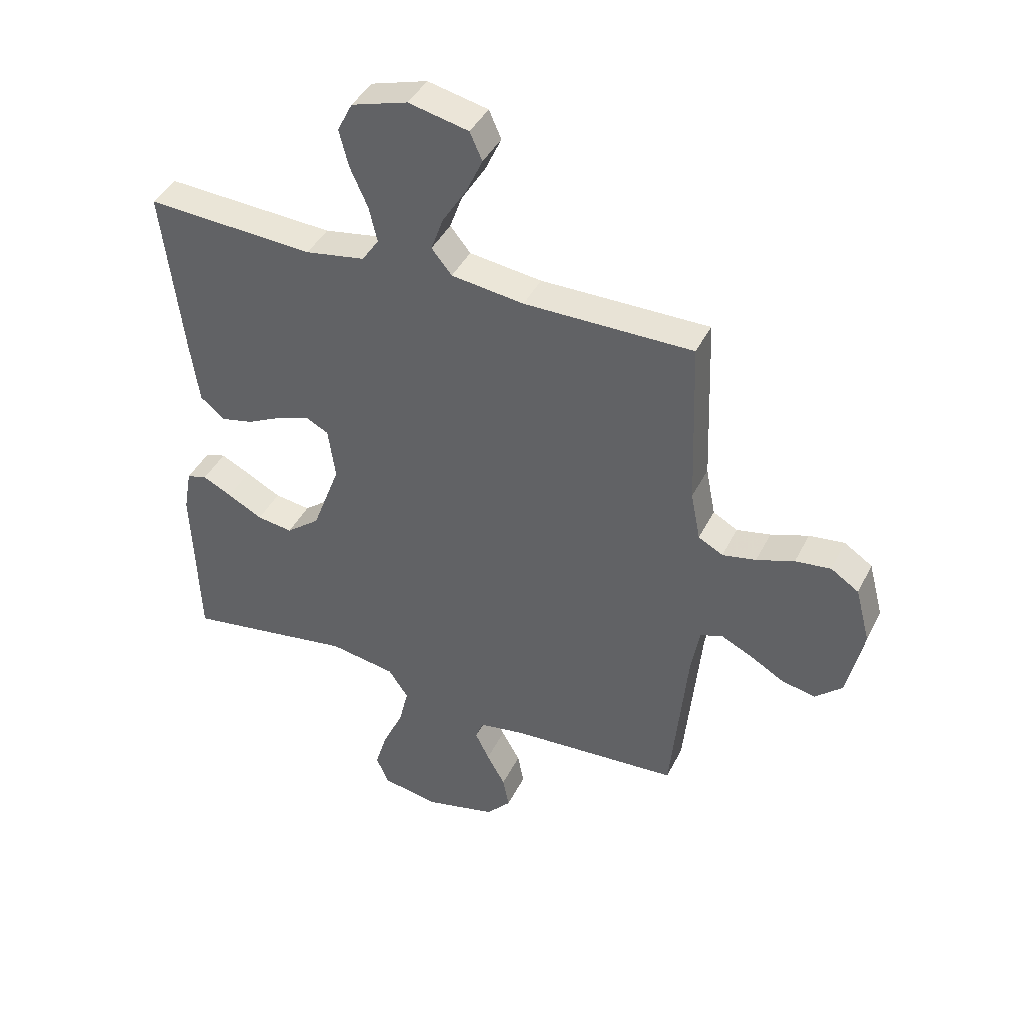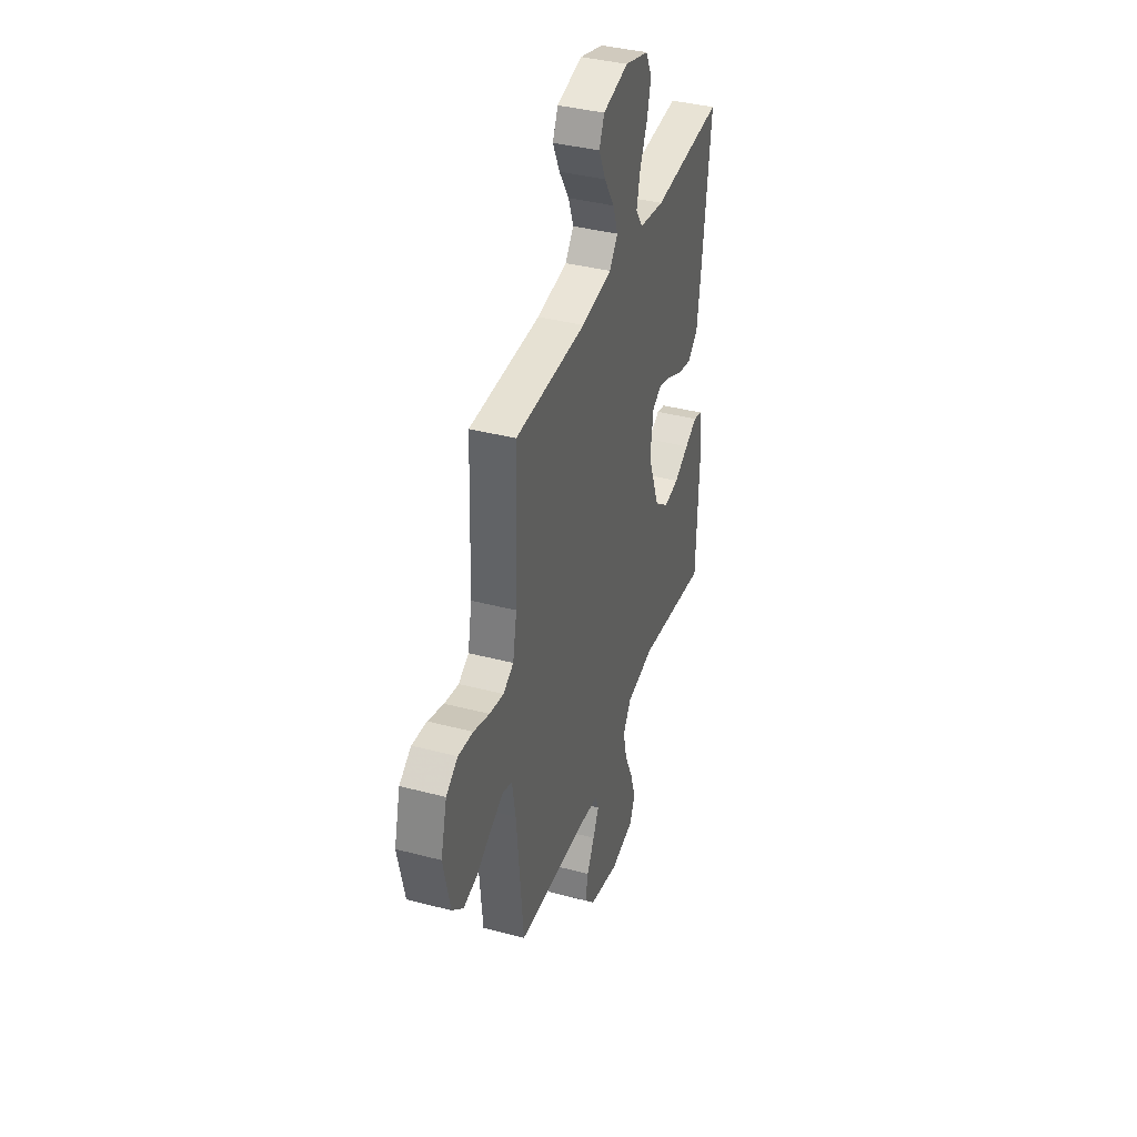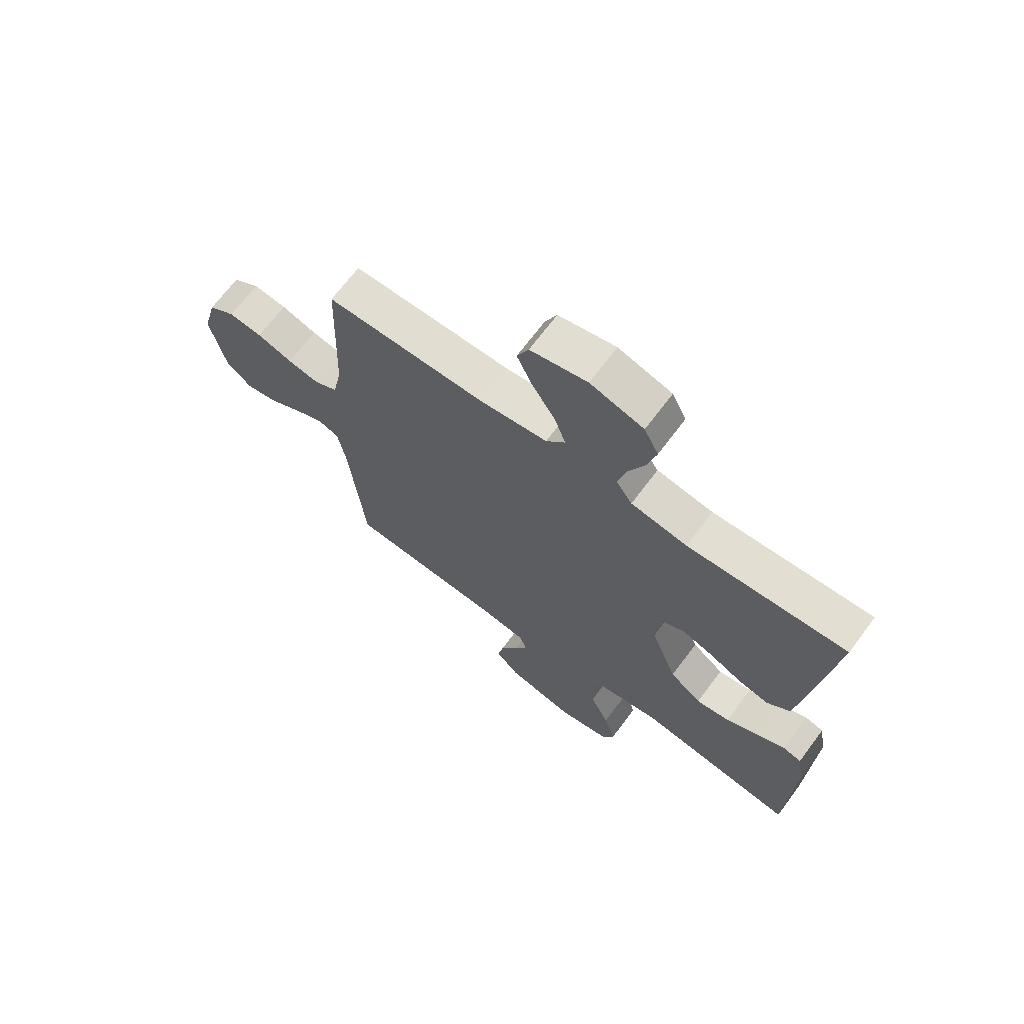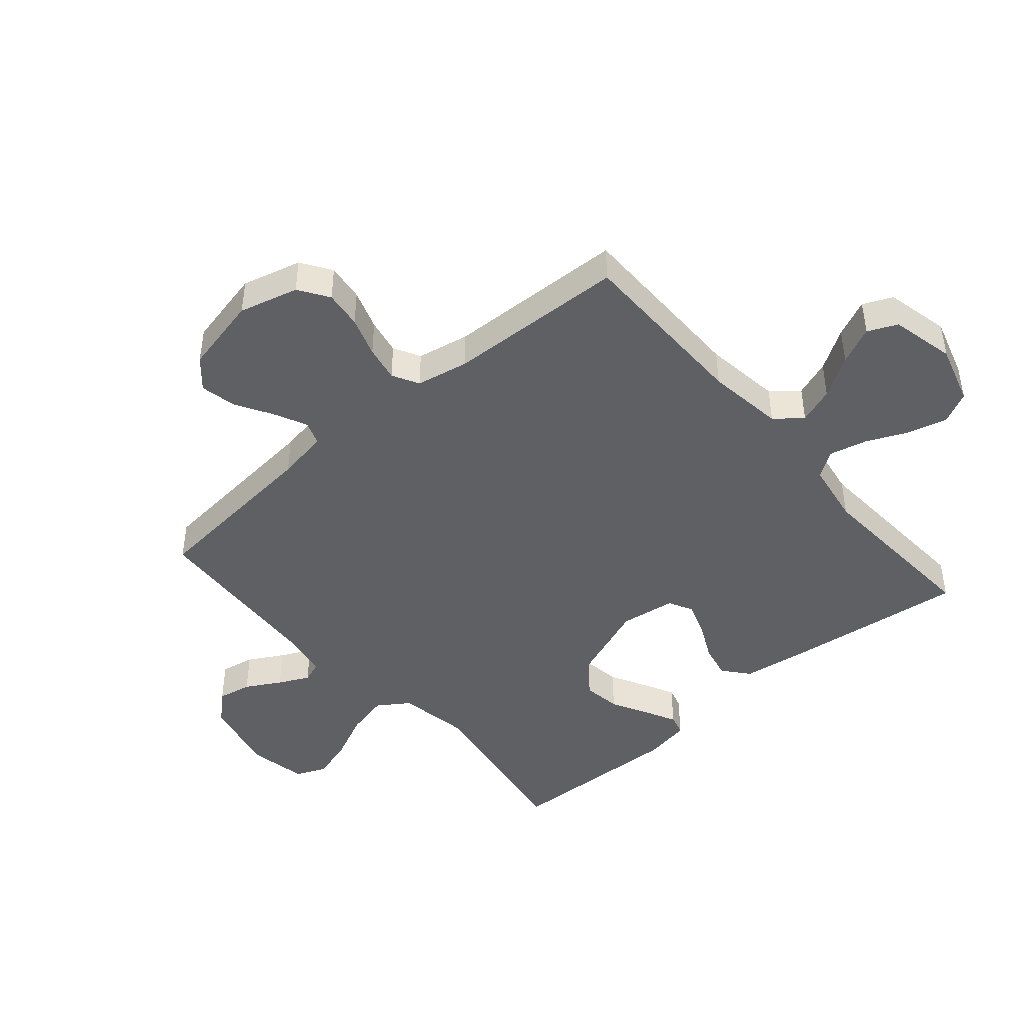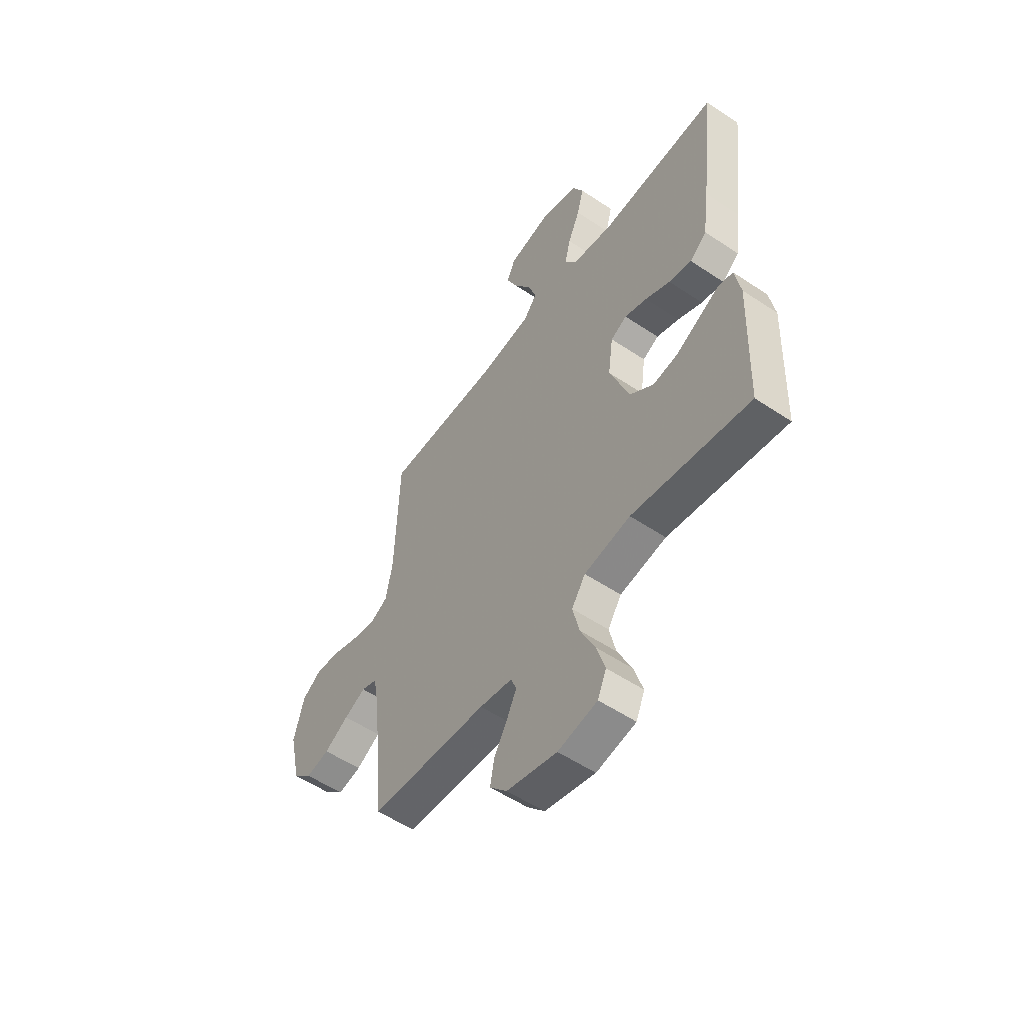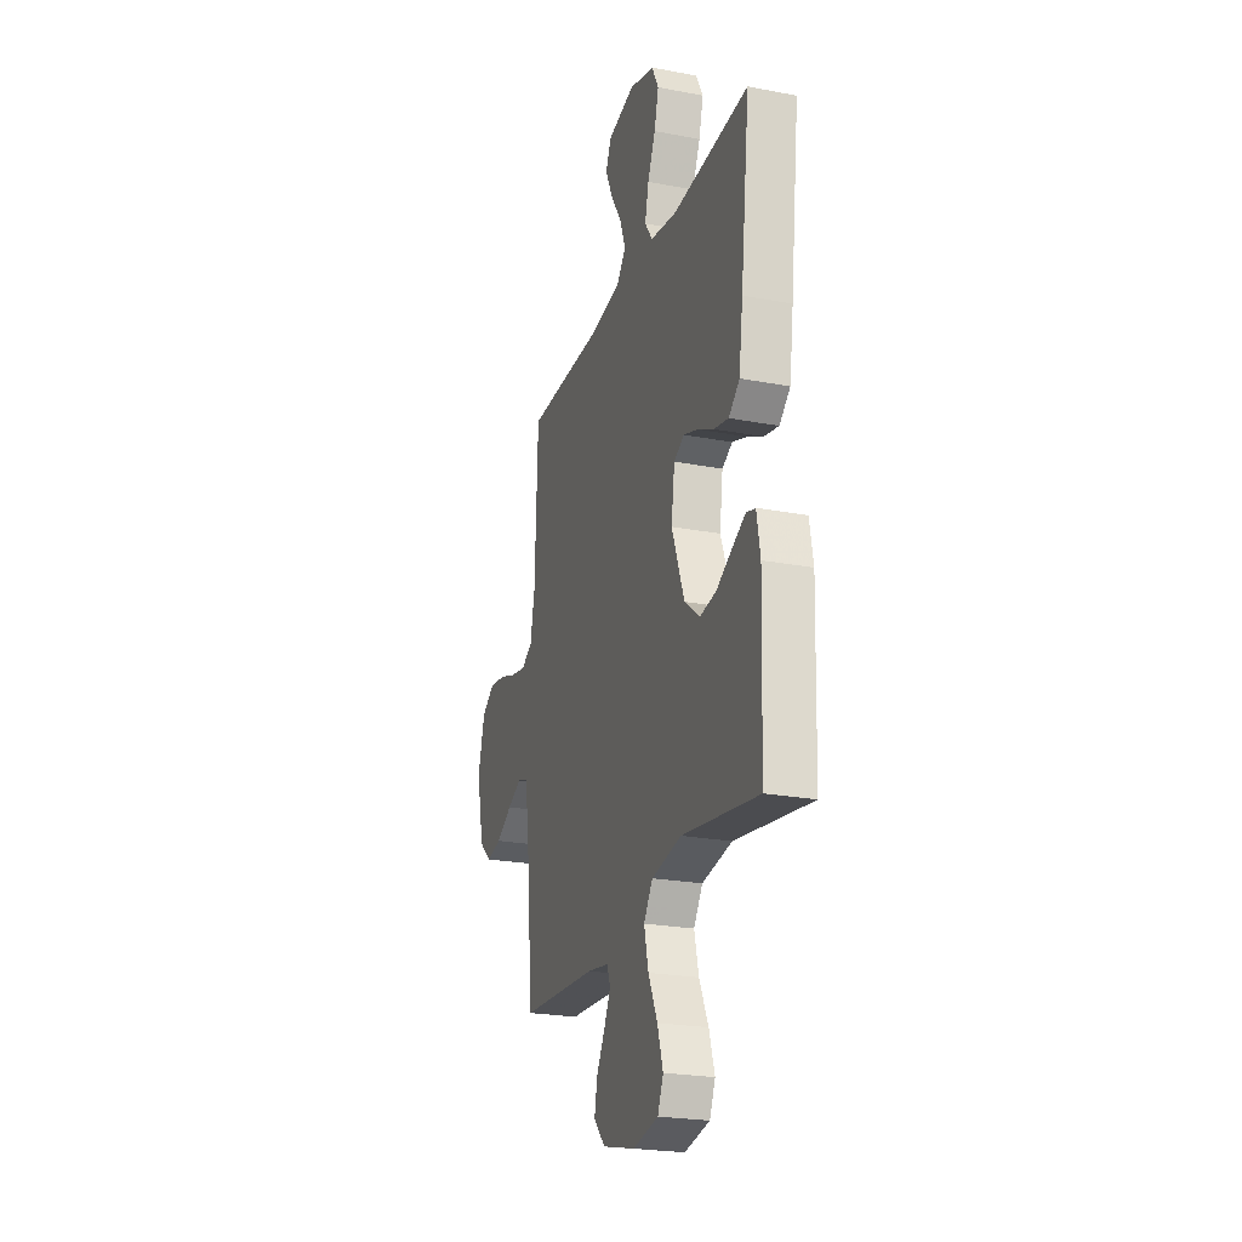
<metadata>
{"format":"obj","ext":"obj","renderer":"f3d","projection":"perspective","resolution":1024,"background":"white","views":[{"elev":41.6,"azim":-155.1,"up":"+Z"},{"elev":38.6,"azim":-71.7,"up":"+Z"},{"elev":68.4,"azim":36.7,"up":"+Z"},{"elev":-44.6,"azim":-49.2,"up":"+Y"},{"elev":-54.7,"azim":54.7,"up":"+Z"},{"elev":-23.7,"azim":72.3,"up":"+Z"}]}
</metadata>
<code>
v 0.5 0.07 0.5
v 0.464 0.07 0.2
v 0.448 0.07 0.086
v 0.405 0.07 0.05
v 0.347 0.07 0.063
v 0.284 0.07 0.094
v 0.227 0.07 0.114
v 0.186 0.07 0.093
v 0.173 0.07 0
v 0.223 0.07 -0.133
v 0.283 0.07 -0.18
v 0.347 0.07 -0.171
v 0.409 0.07 -0.138
v 0.461 0.07 -0.112
v 0.497 0.07 -0.122
v 0.511 0.07 -0.2
v 0.5 0.07 -0.5
v 0.2 0.07 -0.453
v 0.082 0.07 -0.473
v 0.047 0.07 -0.525
v 0.064 0.07 -0.597
v 0.1 0.07 -0.674
v 0.122 0.07 -0.745
v 0.1 0.07 -0.796
v 0 0.07 -0.815
v -0.128 0.07 -0.784
v -0.172 0.07 -0.736
v -0.161 0.07 -0.679
v -0.128 0.07 -0.621
v -0.103 0.07 -0.57
v -0.116 0.07 -0.534
v -0.2 0.07 -0.52
v -0.5 0.07 -0.5
v -0.529 0.07 -0.2
v -0.544 0.07 -0.113
v -0.584 0.07 -0.099
v -0.639 0.07 -0.125
v -0.701 0.07 -0.161
v -0.761 0.07 -0.173
v -0.809 0.07 -0.13
v -0.838 0.07 0
v -0.812 0.07 0.099
v -0.762 0.07 0.132
v -0.699 0.07 0.124
v -0.632 0.07 0.101
v -0.572 0.07 0.089
v -0.528 0.07 0.113
v -0.511 0.07 0.2
v -0.5 0.07 0.5
v -0.2 0.07 0.5
v -0.071 0.07 0.517
v -0.035 0.07 0.561
v -0.057 0.07 0.622
v -0.1 0.07 0.69
v -0.129 0.07 0.753
v -0.107 0.07 0.802
v 0 0.07 0.826
v 0.1 0.07 0.796
v 0.127 0.07 0.743
v 0.11 0.07 0.677
v 0.079 0.07 0.608
v 0.064 0.07 0.545
v 0.094 0.07 0.501
v 0.2 0.07 0.483
v 0.5 0 0.5
v 0.464 0 0.2
v 0.448 0 0.086
v 0.405 0 0.05
v 0.347 0 0.063
v 0.284 0 0.094
v 0.227 0 0.114
v 0.186 0 0.093
v 0.173 0 0
v 0.223 0 -0.133
v 0.283 0 -0.18
v 0.347 0 -0.171
v 0.409 0 -0.138
v 0.461 0 -0.112
v 0.497 0 -0.122
v 0.511 0 -0.2
v 0.5 0 -0.5
v 0.2 0 -0.453
v 0.082 0 -0.473
v 0.047 0 -0.525
v 0.064 0 -0.597
v 0.1 0 -0.674
v 0.122 0 -0.745
v 0.1 0 -0.796
v 0 0 -0.815
v -0.128 0 -0.784
v -0.172 0 -0.736
v -0.161 0 -0.679
v -0.128 0 -0.621
v -0.103 0 -0.57
v -0.116 0 -0.534
v -0.2 0 -0.52
v -0.5 0 -0.5
v -0.529 0 -0.2
v -0.544 0 -0.113
v -0.584 0 -0.099
v -0.639 0 -0.125
v -0.701 0 -0.161
v -0.761 0 -0.173
v -0.809 0 -0.13
v -0.838 0 0
v -0.812 0 0.099
v -0.762 0 0.132
v -0.699 0 0.124
v -0.632 0 0.101
v -0.572 0 0.089
v -0.528 0 0.113
v -0.511 0 0.2
v -0.5 0 0.5
v -0.2 0 0.5
v -0.071 0 0.517
v -0.035 0 0.561
v -0.057 0 0.622
v -0.1 0 0.69
v -0.129 0 0.753
v -0.107 0 0.802
v 0 0 0.826
v 0.1 0 0.796
v 0.127 0 0.743
v 0.11 0 0.677
v 0.079 0 0.608
v 0.064 0 0.545
v 0.094 0 0.501
v 0.2 0 0.483
f 59 60 61
f 58 59 61
f 57 58 61
f 56 57 61
f 55 56 61
f 54 55 61
f 53 54 61
f 52 53 61 62
f 51 52 62 63
f 48 49 50
f 51 63 64
f 50 51 64
f 48 50 64
f 47 48 64
f 43 44 45
f 42 43 45
f 41 42 45
f 40 41 45
f 39 40 45
f 38 39 45
f 37 38 45
f 36 37 45 46
f 64 1 2
f 47 64 2
f 46 47 2
f 36 46 2
f 35 36 2
f 27 28 29
f 26 27 29
f 25 26 29
f 24 25 29
f 23 24 29
f 22 23 29
f 21 22 29
f 20 21 29 30
f 19 20 30 31
f 16 17 18
f 15 16 18
f 14 15 18
f 13 14 18
f 12 13 18
f 11 12 18 19
f 19 31 32
f 11 19 32
f 10 11 32
f 4 5 6
f 3 4 6
f 2 3 6
f 2 6 7
f 35 2 7
f 34 35 7 8
f 32 33 34
f 10 32 34
f 9 10 34
f 8 9 34
f 125 124 123
f 125 123 122
f 125 122 121
f 125 121 120
f 125 120 119
f 125 119 118
f 125 118 117
f 126 125 117 116
f 127 126 116 115
f 114 113 112
f 128 127 115
f 128 115 114
f 128 114 112
f 128 112 111
f 109 108 107
f 109 107 106
f 109 106 105
f 109 105 104
f 109 104 103
f 109 103 102
f 109 102 101
f 110 109 101 100
f 66 65 128
f 66 128 111
f 66 111 110
f 66 110 100
f 66 100 99
f 93 92 91
f 93 91 90
f 93 90 89
f 93 89 88
f 93 88 87
f 93 87 86
f 93 86 85
f 94 93 85 84
f 95 94 84 83
f 82 81 80
f 82 80 79
f 82 79 78
f 82 78 77
f 82 77 76
f 83 82 76 75
f 96 95 83
f 96 83 75
f 96 75 74
f 70 69 68
f 70 68 67
f 70 67 66
f 71 70 66
f 71 66 99
f 72 71 99 98
f 98 97 96
f 98 96 74
f 98 74 73
f 98 73 72
f 1 65 66 2
f 2 66 67 3
f 3 67 68 4
f 4 68 69 5
f 5 69 70 6
f 6 70 71 7
f 7 71 72 8
f 8 72 73 9
f 9 73 74 10
f 10 74 75 11
f 11 75 76 12
f 12 76 77 13
f 13 77 78 14
f 14 78 79 15
f 15 79 80 16
f 16 80 81 17
f 17 81 82 18
f 18 82 83 19
f 19 83 84 20
f 20 84 85 21
f 21 85 86 22
f 22 86 87 23
f 23 87 88 24
f 24 88 89 25
f 25 89 90 26
f 26 90 91 27
f 27 91 92 28
f 28 92 93 29
f 29 93 94 30
f 30 94 95 31
f 31 95 96 32
f 32 96 97 33
f 33 97 98 34
f 34 98 99 35
f 35 99 100 36
f 36 100 101 37
f 37 101 102 38
f 38 102 103 39
f 39 103 104 40
f 40 104 105 41
f 41 105 106 42
f 42 106 107 43
f 43 107 108 44
f 44 108 109 45
f 45 109 110 46
f 46 110 111 47
f 47 111 112 48
f 48 112 113 49
f 49 113 114 50
f 50 114 115 51
f 51 115 116 52
f 52 116 117 53
f 53 117 118 54
f 54 118 119 55
f 55 119 120 56
f 56 120 121 57
f 57 121 122 58
f 58 122 123 59
f 59 123 124 60
f 60 124 125 61
f 61 125 126 62
f 62 126 127 63
f 63 127 128 64
f 64 128 65 1

</code>
